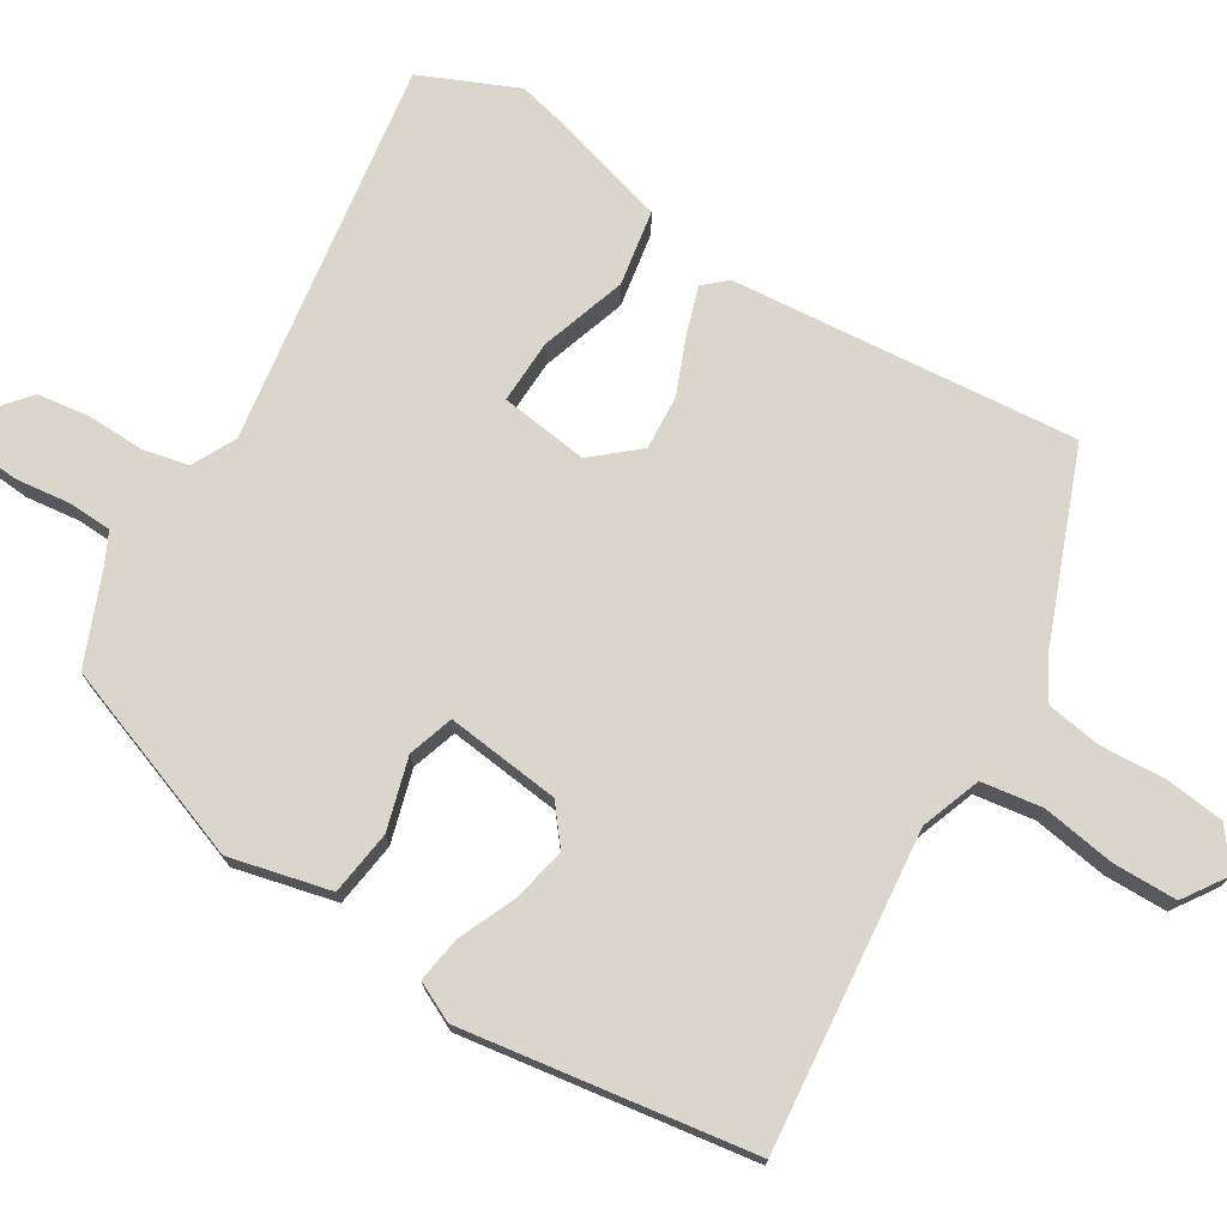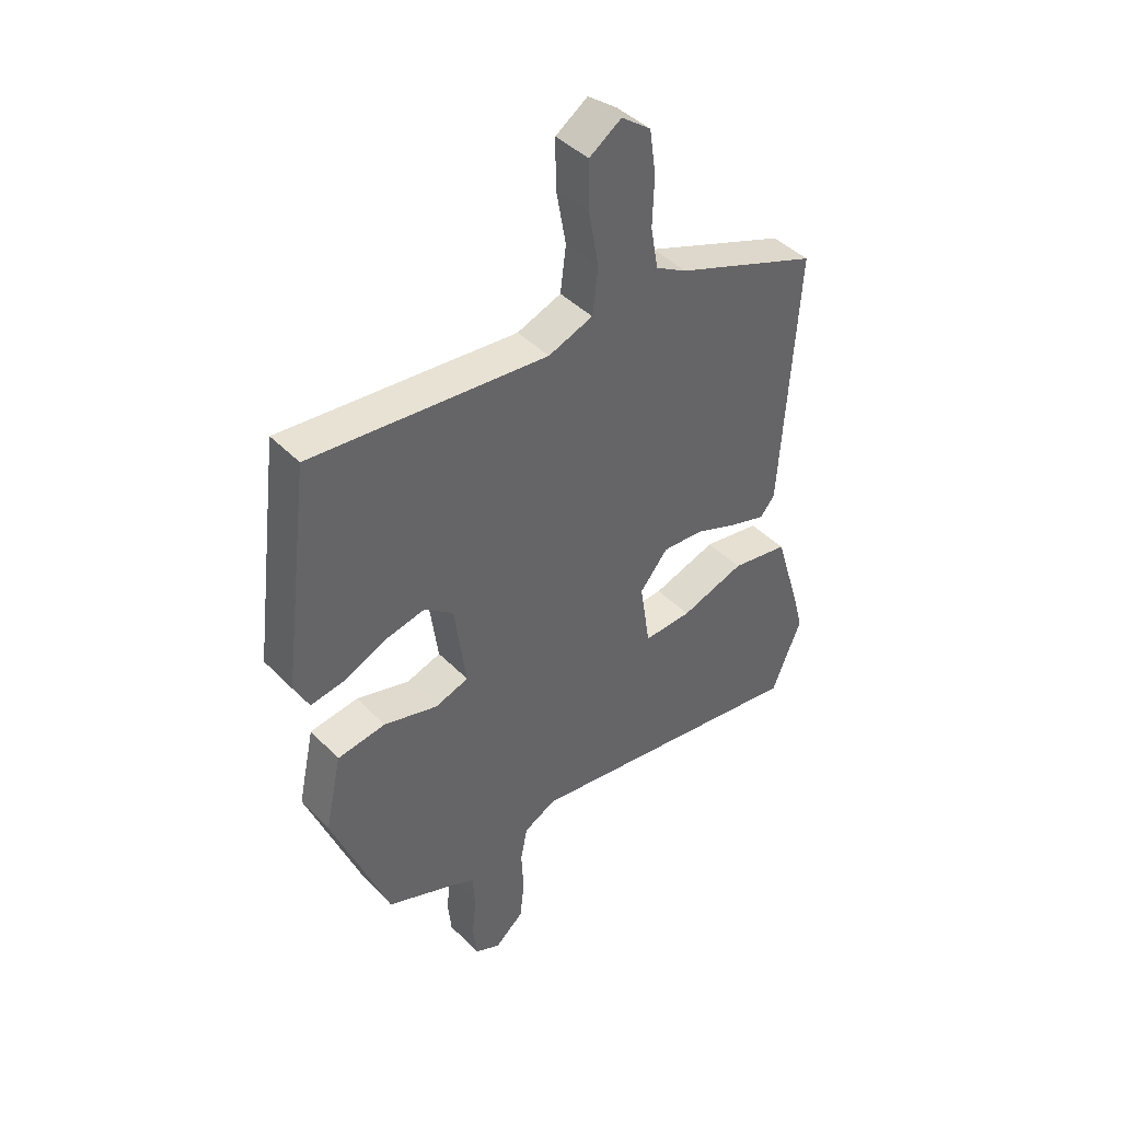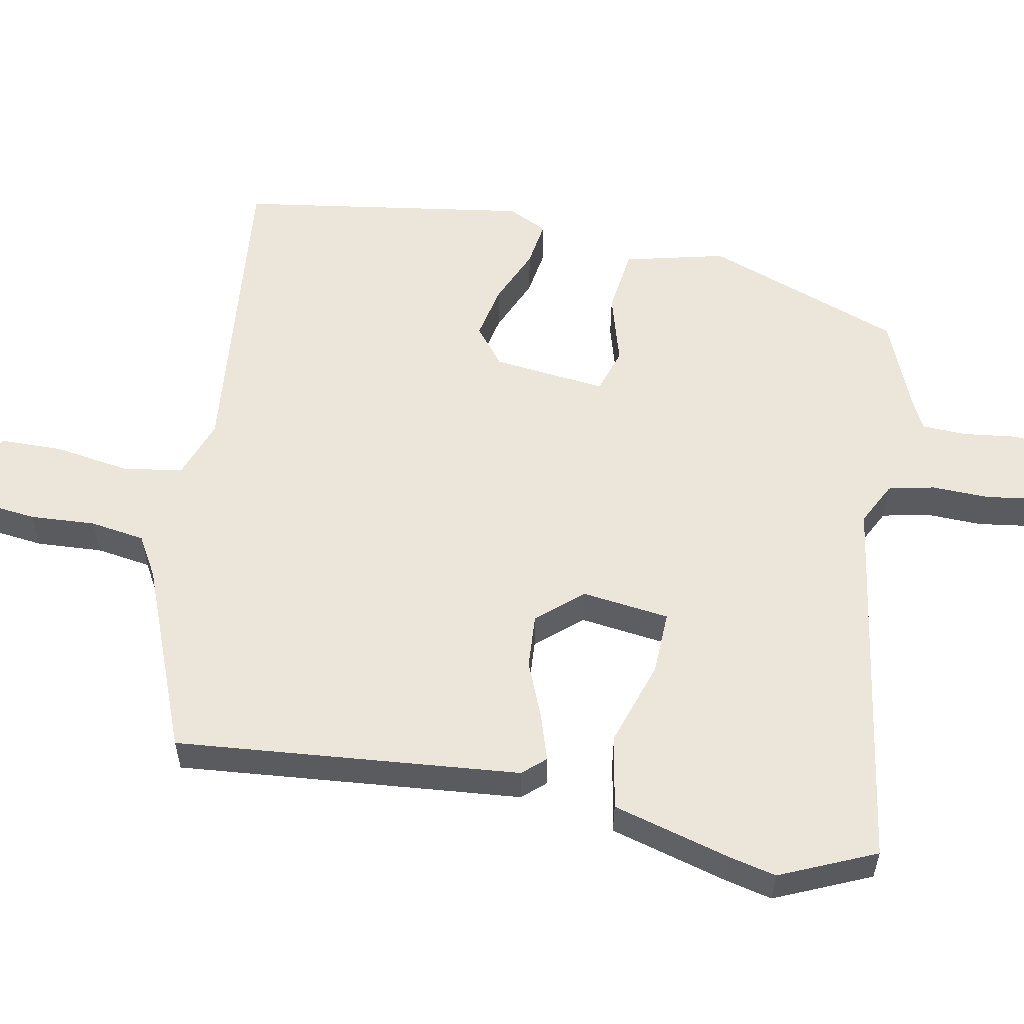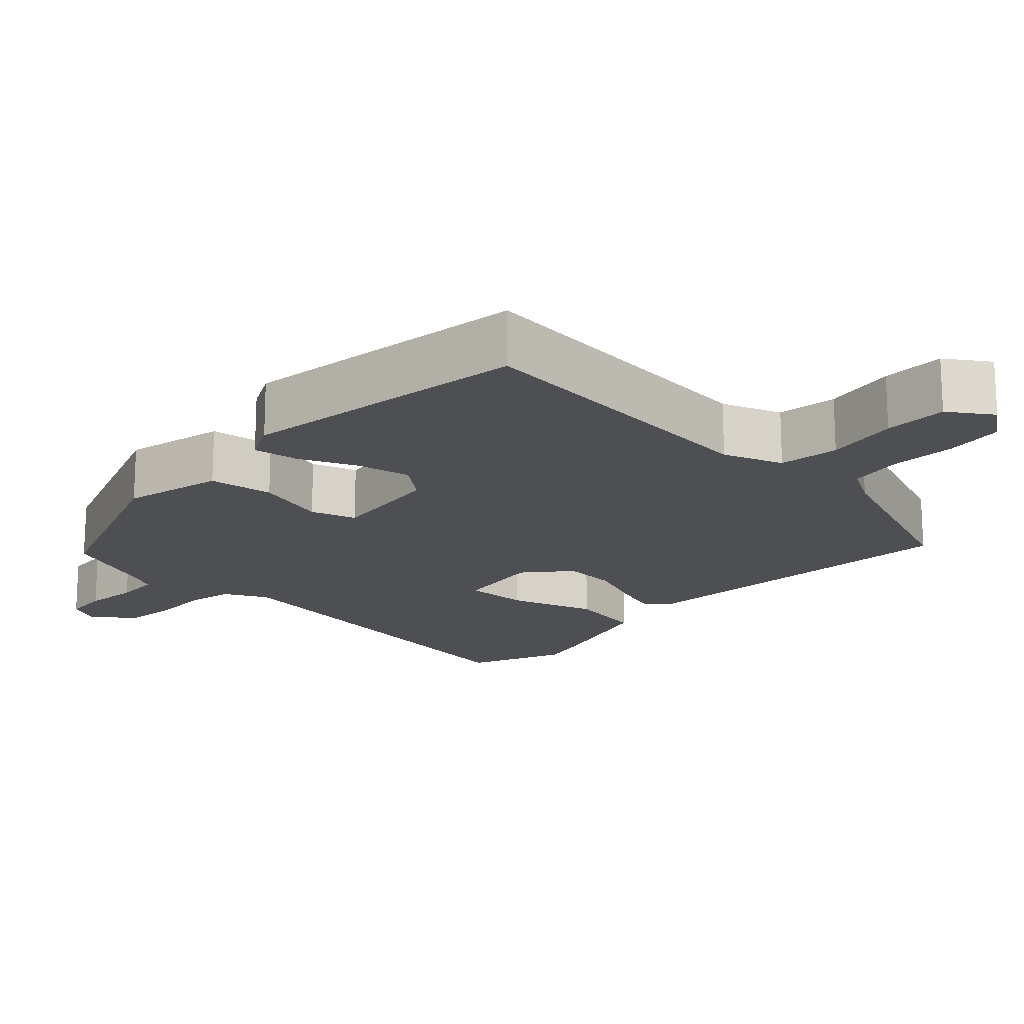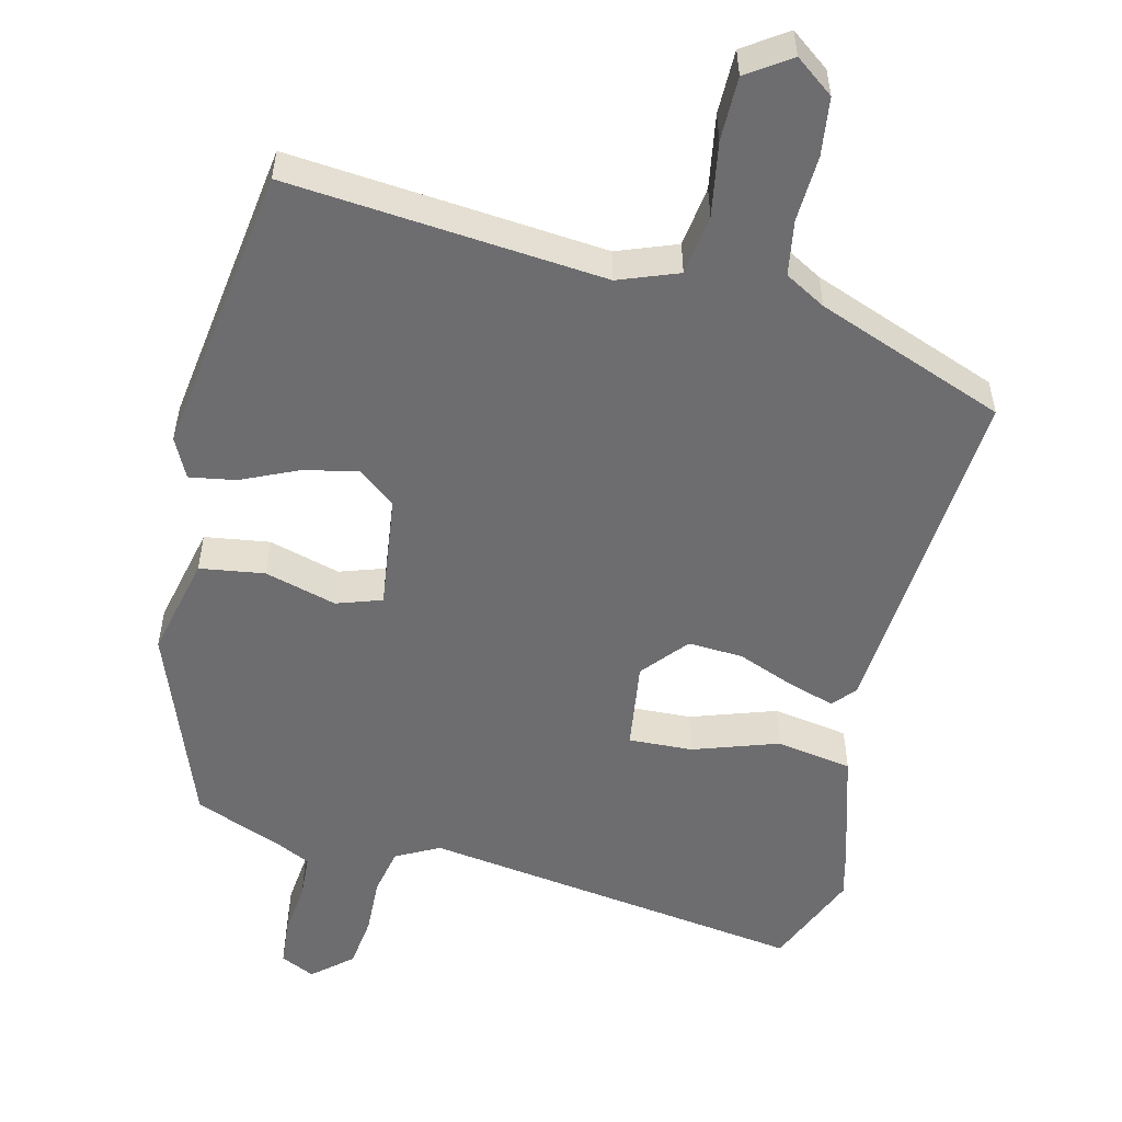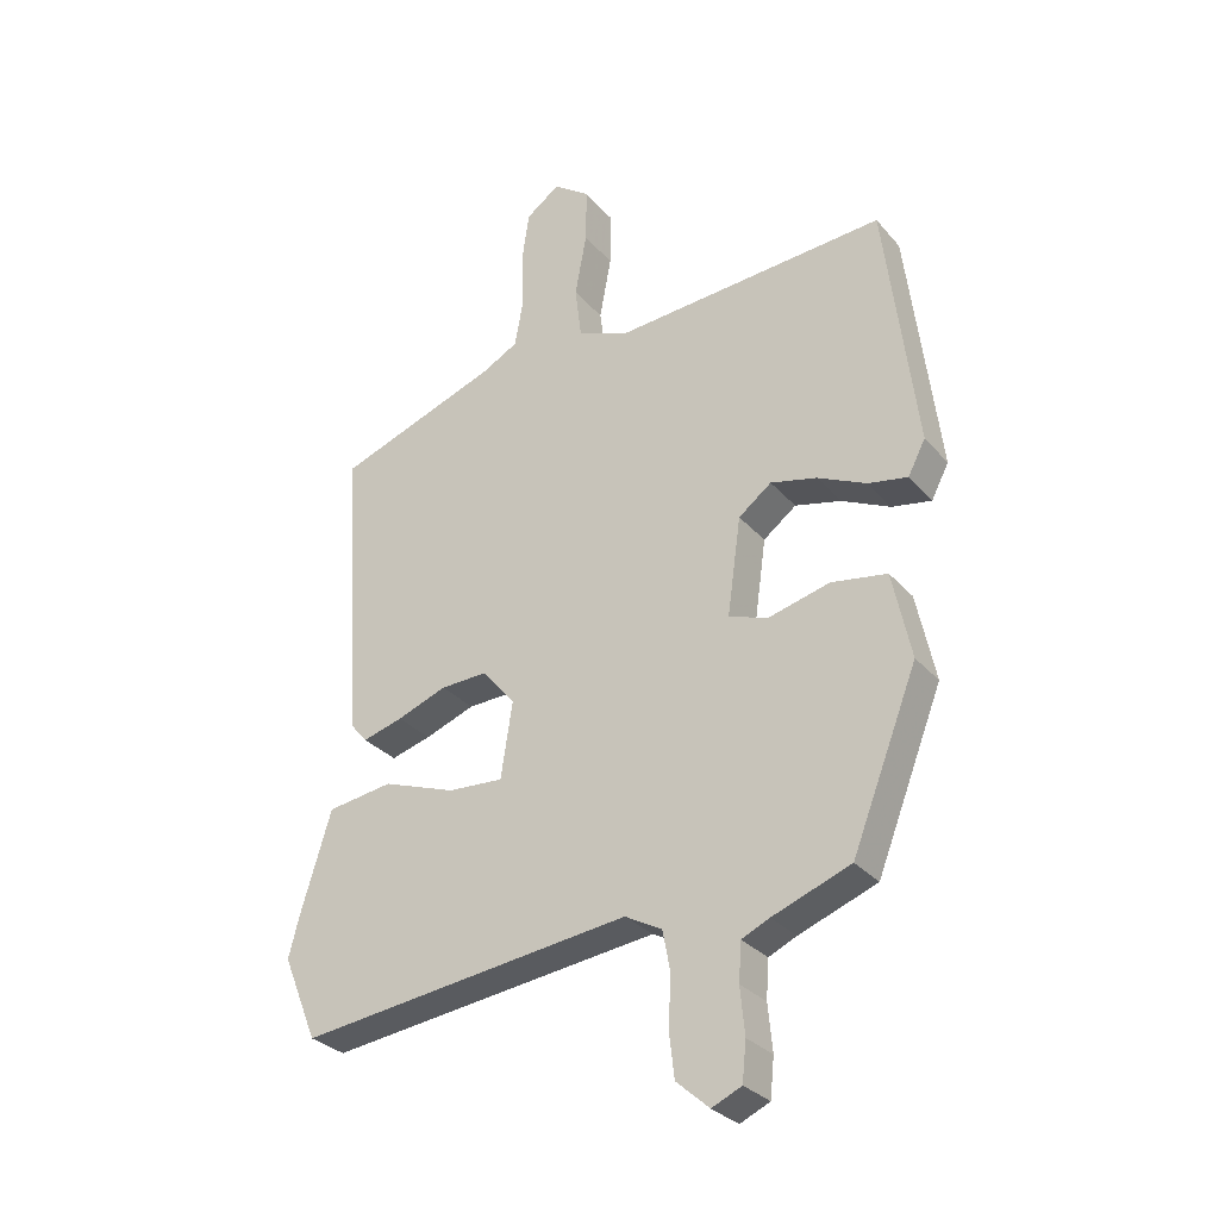
<metadata>
{"format":"obj","ext":"obj","renderer":"f3d","projection":"perspective","resolution":1024,"background":"white","views":[{"elev":74.1,"azim":-59.9,"up":"+Y"},{"elev":42.4,"azim":-39.8,"up":"+Z"},{"elev":56.6,"azim":99.3,"up":"+Y"},{"elev":-17.8,"azim":-44.4,"up":"+Y"},{"elev":-54.1,"azim":-14.5,"up":"+Y"},{"elev":-29.9,"azim":-147.4,"up":"+Z"}]}
</metadata>
<code>
v -0.448 0.07 0.514
v -0.026 0.07 0.482
v 0.053 0.07 0.513
v 0.063 0.07 0.594
v 0.045 0.07 0.692
v 0.044 0.07 0.777
v 0.101 0.07 0.817
v 0.153 0.07 0.779
v 0.164 0.07 0.702
v 0.161 0.07 0.614
v 0.174 0.07 0.541
v 0.229 0.07 0.511
v 0.482 0.07 0.419
v 0.452 0.07 -0.042
v 0.426 0.07 -0.073
v 0.364 0.07 -0.055
v 0.287 0.07 -0.026
v 0.214 0.07 -0.023
v 0.164 0.07 -0.084
v 0.182 0.07 -0.201
v 0.267 0.07 -0.196
v 0.38 0.07 -0.156
v 0.481 0.07 -0.171
v 0.529 0.07 -0.328
v 0.545 0.07 -0.39
v 0.492 0.07 -0.519
v -0.022 0.07 -0.454
v -0.079 0.07 -0.485
v -0.091 0.07 -0.547
v -0.087 0.07 -0.623
v -0.095 0.07 -0.692
v -0.146 0.07 -0.737
v -0.192 0.07 -0.716
v -0.198 0.07 -0.656
v -0.191 0.07 -0.584
v -0.195 0.07 -0.525
v -0.238 0.07 -0.505
v -0.359 0.07 -0.459
v -0.461 0.07 -0.199
v -0.432 0.07 -0.064
v -0.346 0.07 -0.05
v -0.25 0.07 -0.075
v -0.19 0.07 -0.054
v -0.211 0.07 0.097
v -0.262 0.07 0.136
v -0.334 0.07 0.119
v -0.409 0.07 0.084
v -0.47 0.07 0.073
v -0.497 0.07 0.125
v -0.448 0 0.514
v -0.026 0 0.482
v 0.053 0 0.513
v 0.063 0 0.594
v 0.045 0 0.692
v 0.044 0 0.777
v 0.101 0 0.817
v 0.153 0 0.779
v 0.164 0 0.702
v 0.161 0 0.614
v 0.174 0 0.541
v 0.229 0 0.511
v 0.482 0 0.419
v 0.452 0 -0.042
v 0.426 0 -0.073
v 0.364 0 -0.055
v 0.287 0 -0.026
v 0.214 0 -0.023
v 0.164 0 -0.084
v 0.182 0 -0.201
v 0.267 0 -0.196
v 0.38 0 -0.156
v 0.481 0 -0.171
v 0.529 0 -0.328
v 0.545 0 -0.39
v 0.492 0 -0.519
v -0.022 0 -0.454
v -0.079 0 -0.485
v -0.091 0 -0.547
v -0.087 0 -0.623
v -0.095 0 -0.692
v -0.146 0 -0.737
v -0.192 0 -0.716
v -0.198 0 -0.656
v -0.191 0 -0.584
v -0.195 0 -0.525
v -0.238 0 -0.505
v -0.359 0 -0.459
v -0.461 0 -0.199
v -0.432 0 -0.064
v -0.346 0 -0.05
v -0.25 0 -0.075
v -0.19 0 -0.054
v -0.211 0 0.097
v -0.262 0 0.136
v -0.334 0 0.119
v -0.409 0 0.084
v -0.47 0 0.073
v -0.497 0 0.125
f 49 1 2
f 48 49 2
f 47 48 2
f 46 47 2
f 45 46 2 3
f 44 45 3
f 43 44 3
f 40 41 42
f 39 40 42
f 38 39 42
f 37 38 42
f 36 37 42 43
f 35 36 43 3
f 33 34 35
f 32 33 35
f 31 32 35
f 30 31 35
f 29 30 35
f 28 29 35 3
f 25 26 27
f 24 25 27
f 23 24 27
f 22 23 27
f 21 22 27
f 20 21 27 28
f 19 20 28 3
f 15 16 17
f 14 15 17
f 13 14 17
f 12 13 17
f 11 12 17 18
f 19 3 4
f 18 19 4
f 11 18 4
f 10 11 4
f 8 9 10
f 7 8 10
f 6 7 10
f 5 6 10
f 4 5 10
f 51 50 98
f 51 98 97
f 51 97 96
f 51 96 95
f 52 51 95 94
f 52 94 93
f 52 93 92
f 91 90 89
f 91 89 88
f 91 88 87
f 91 87 86
f 92 91 86 85
f 52 92 85 84
f 84 83 82
f 84 82 81
f 84 81 80
f 84 80 79
f 84 79 78
f 52 84 78 77
f 76 75 74
f 76 74 73
f 76 73 72
f 76 72 71
f 76 71 70
f 77 76 70 69
f 52 77 69 68
f 66 65 64
f 66 64 63
f 66 63 62
f 66 62 61
f 67 66 61 60
f 53 52 68
f 53 68 67
f 53 67 60
f 53 60 59
f 59 58 57
f 59 57 56
f 59 56 55
f 59 55 54
f 59 54 53
f 1 50 51 2
f 2 51 52 3
f 3 52 53 4
f 4 53 54 5
f 5 54 55 6
f 6 55 56 7
f 7 56 57 8
f 8 57 58 9
f 9 58 59 10
f 10 59 60 11
f 11 60 61 12
f 12 61 62 13
f 13 62 63 14
f 14 63 64 15
f 15 64 65 16
f 16 65 66 17
f 17 66 67 18
f 18 67 68 19
f 19 68 69 20
f 20 69 70 21
f 21 70 71 22
f 22 71 72 23
f 23 72 73 24
f 24 73 74 25
f 25 74 75 26
f 26 75 76 27
f 27 76 77 28
f 28 77 78 29
f 29 78 79 30
f 30 79 80 31
f 31 80 81 32
f 32 81 82 33
f 33 82 83 34
f 34 83 84 35
f 35 84 85 36
f 36 85 86 37
f 37 86 87 38
f 38 87 88 39
f 39 88 89 40
f 40 89 90 41
f 41 90 91 42
f 42 91 92 43
f 43 92 93 44
f 44 93 94 45
f 45 94 95 46
f 46 95 96 47
f 47 96 97 48
f 48 97 98 49
f 49 98 50 1

</code>
